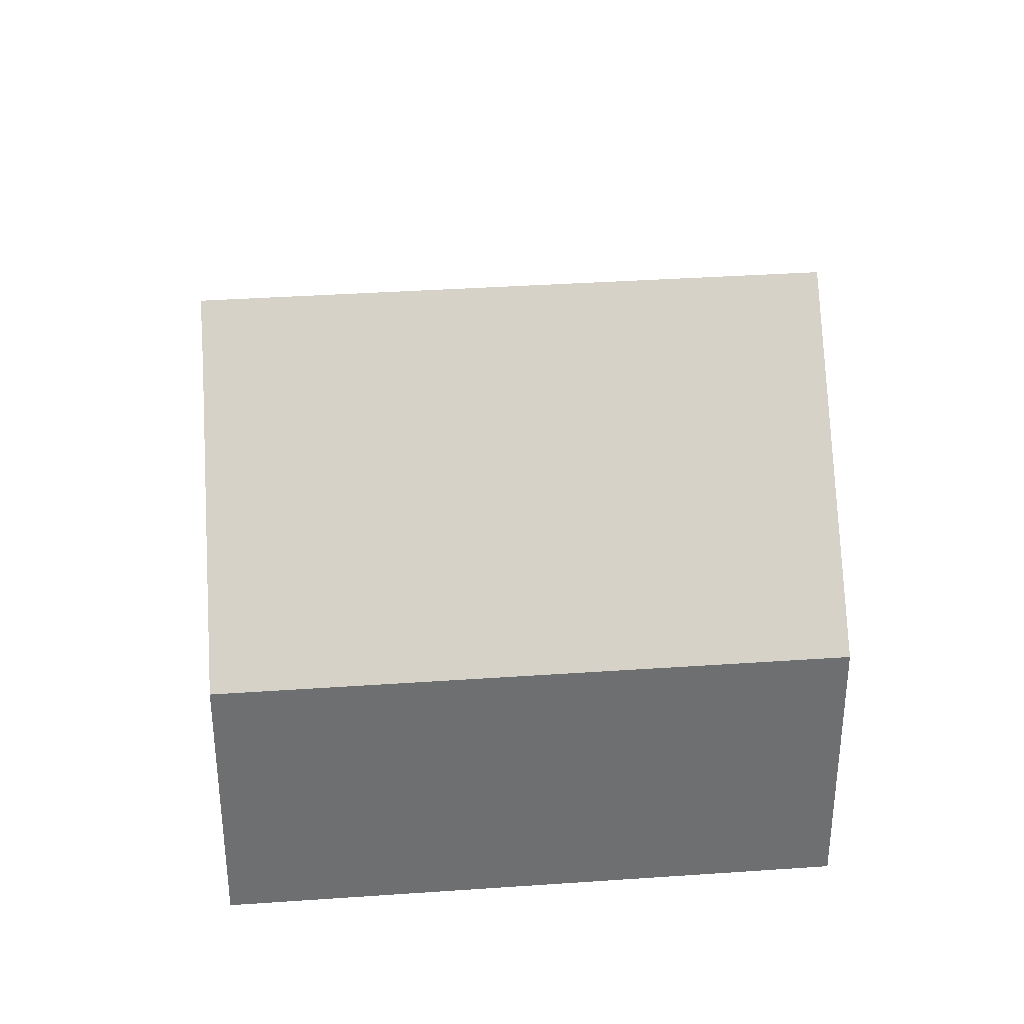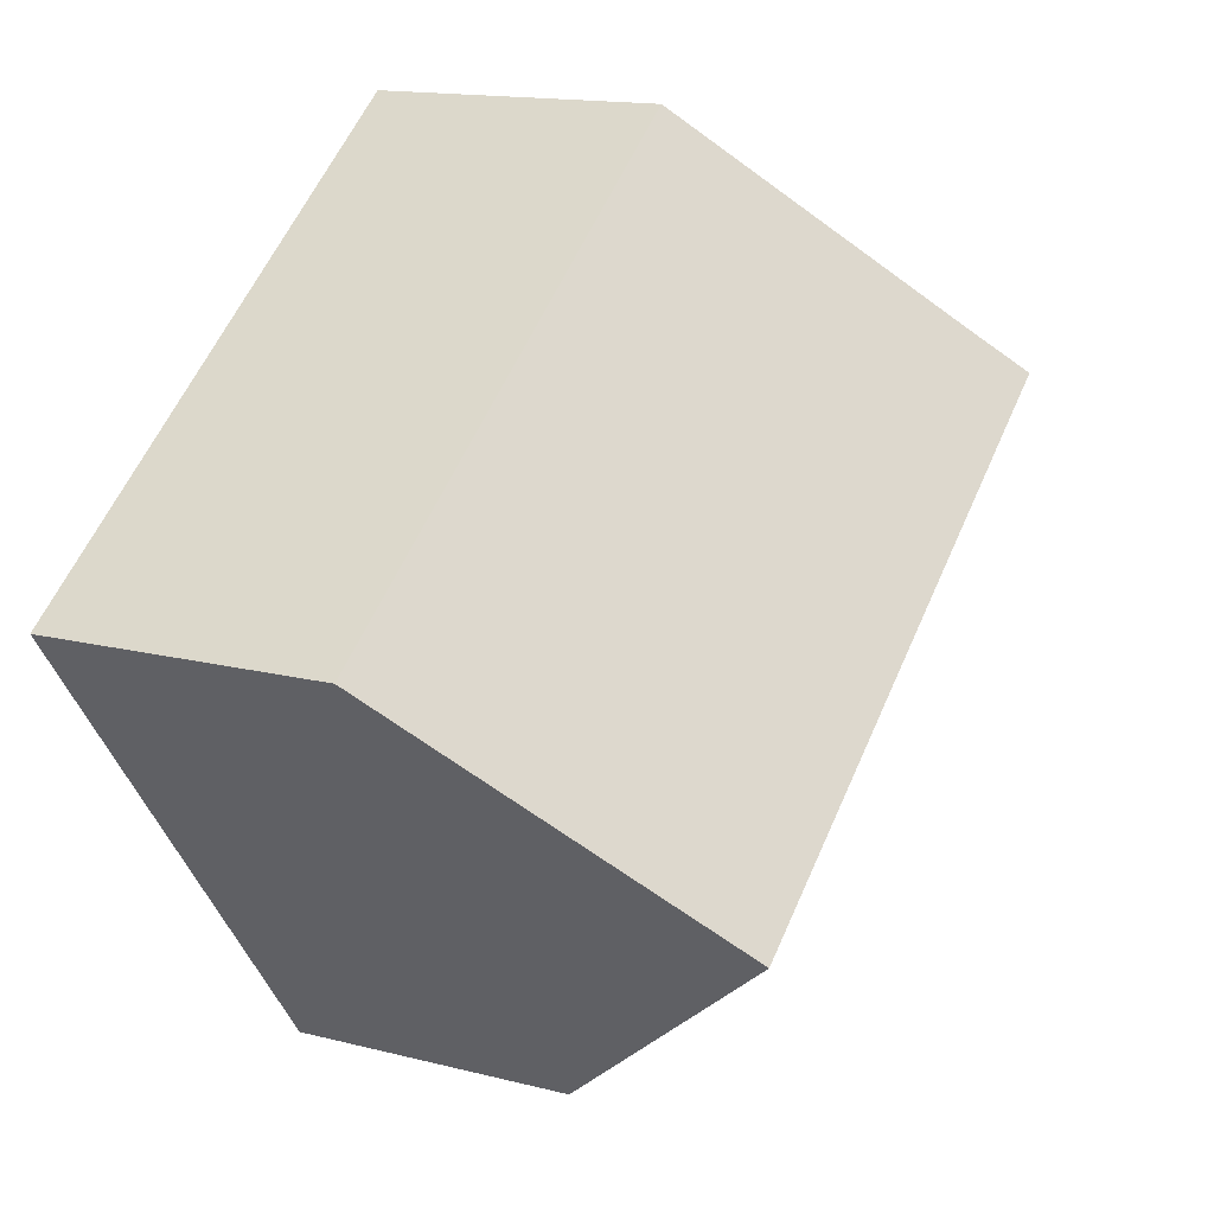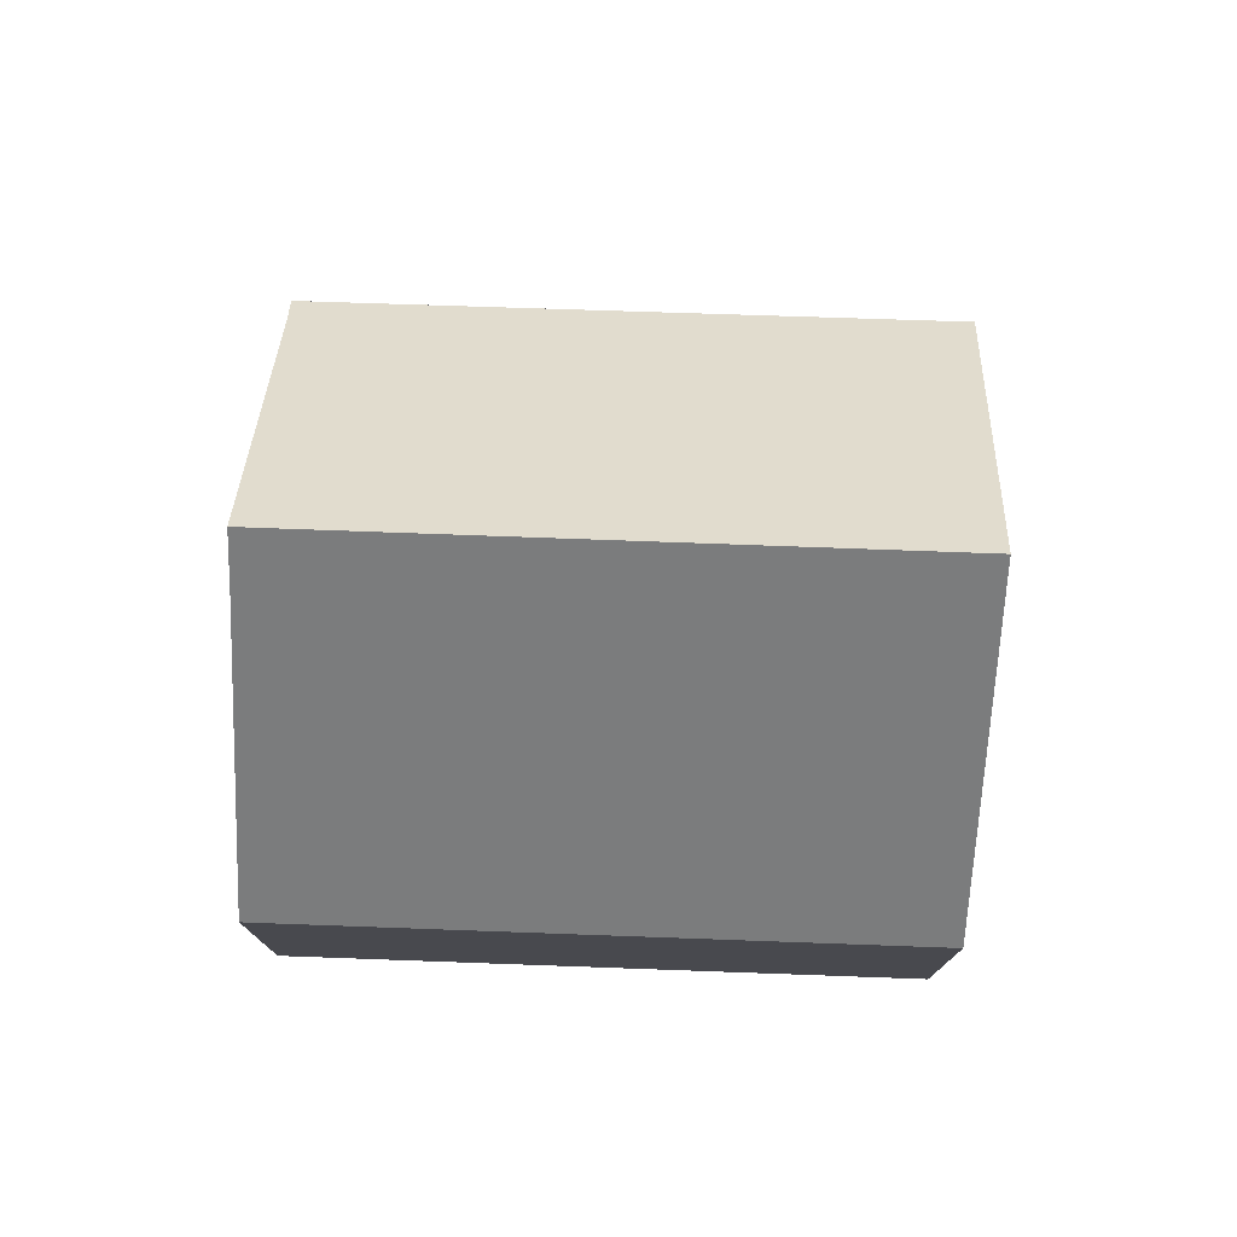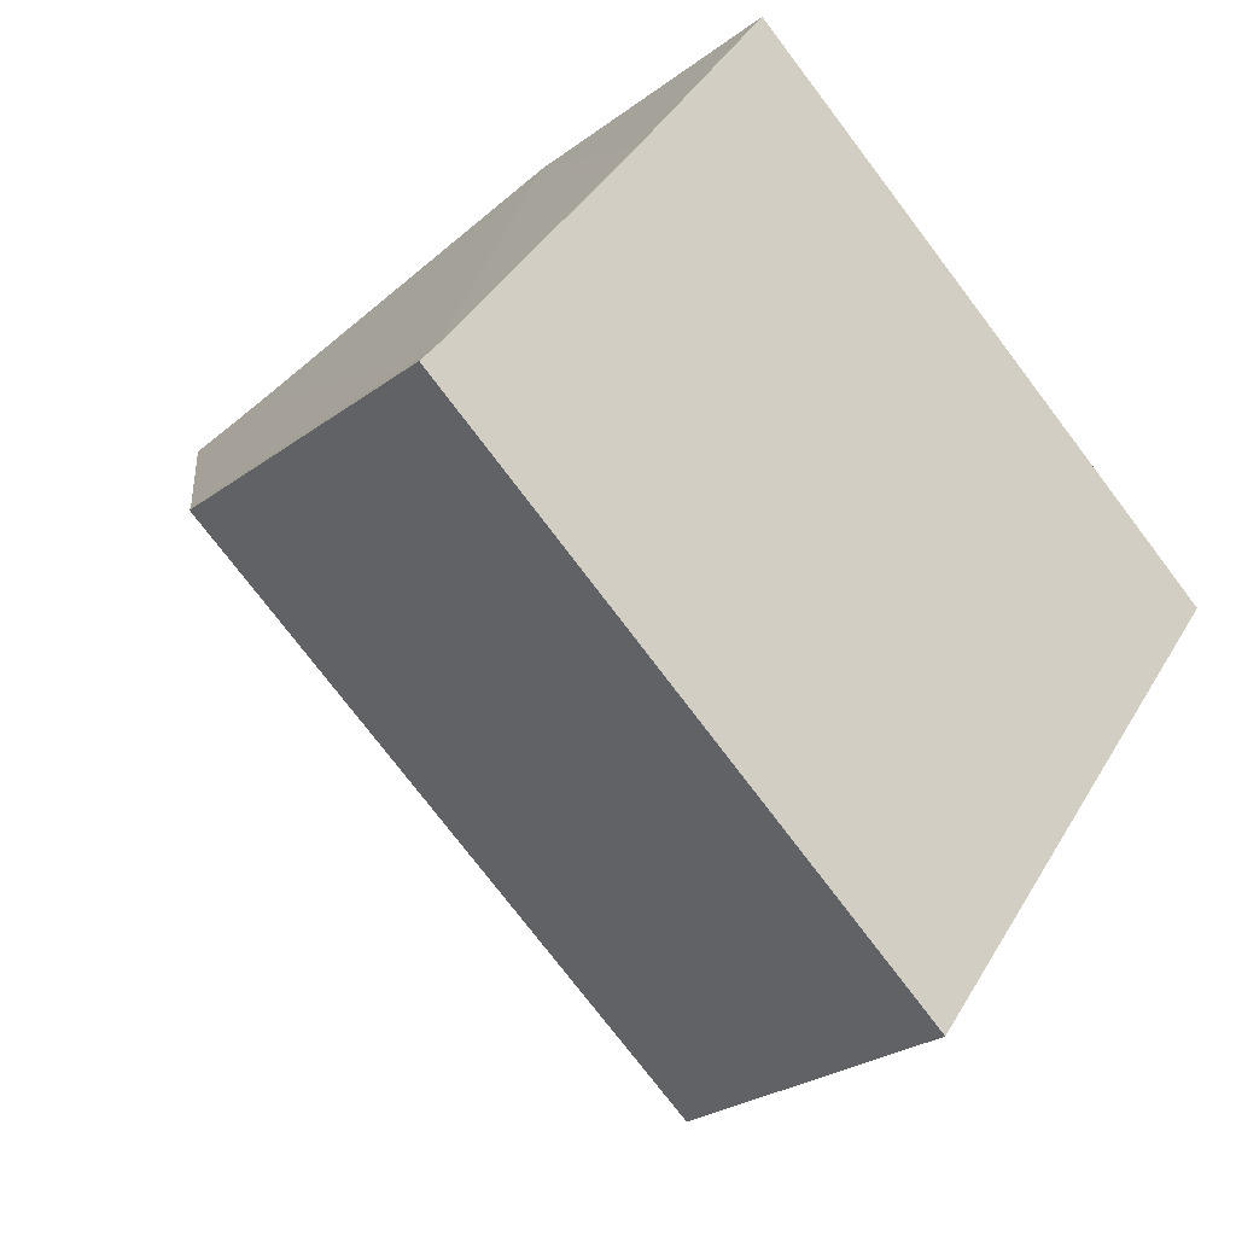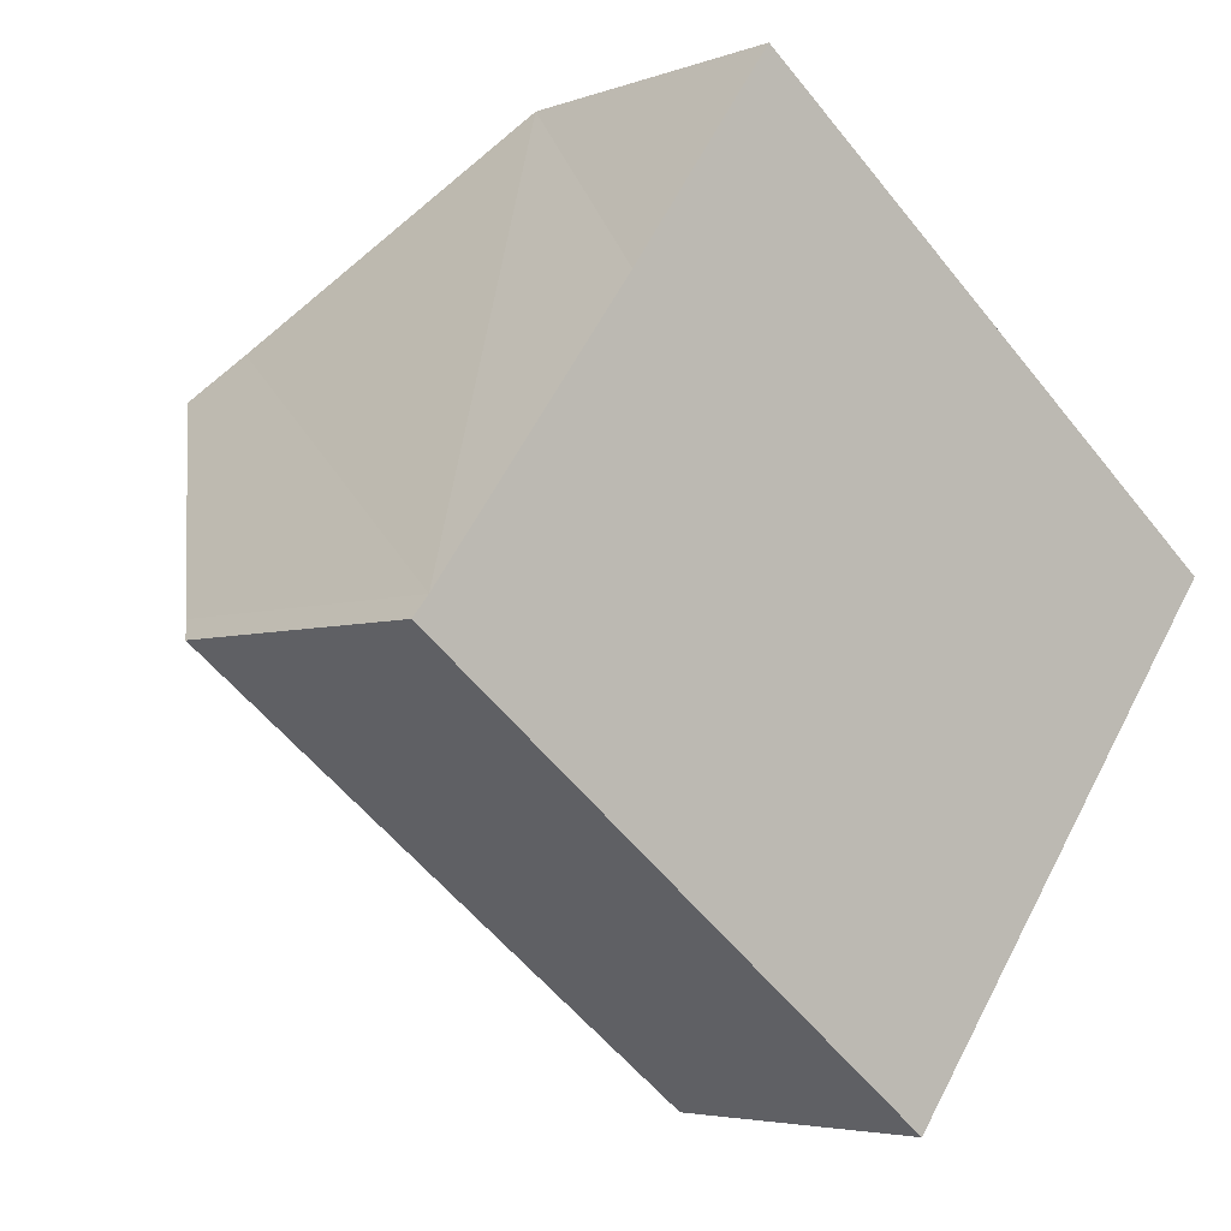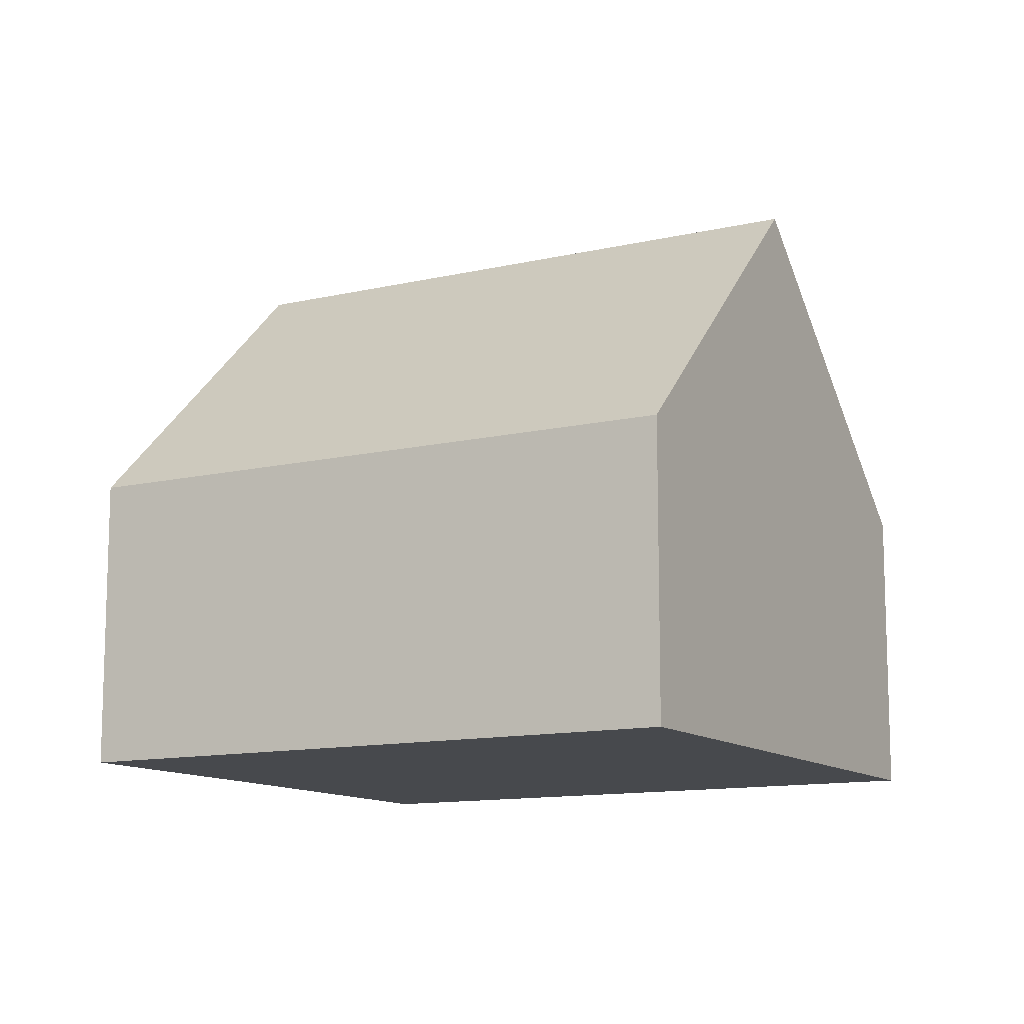
<metadata>
{"format":"obj","ext":"obj","renderer":"f3d","projection":"perspective","resolution":1024,"background":"white","views":[{"elev":35.7,"azim":32.1,"up":"+Y"},{"elev":14.6,"azim":119.3,"up":"+Z"},{"elev":77.4,"azim":39.4,"up":"+Y"},{"elev":-26.0,"azim":-40.4,"up":"+Z"},{"elev":-4.3,"azim":-40.2,"up":"+Z"},{"elev":-12.0,"azim":66.5,"up":"+Y"}]}
</metadata>
<code>
v  2.609 8.62 3.499
v  12.6 4.884 0.778
v  10.26 8.62 -2.34
v  12.89 4.405 1.178
v  3.057 7.898 4.104
v  5.177 4.405 7.066
v  0 4.433 2.714e-16
v  7.618 4.386 -5.874
v  0.224 4.774 0.276
v  0 0 0
v  7.618 3.597e-16 -5.874
v  0.224 -1.69e-17 0.276
v  2.609 -2.143e-16 3.499
v  3.057 -2.513e-16 4.104
v  5.177 -4.327e-16 7.066
v  12.89 -7.213e-17 1.178
v  12.6 -4.764e-17 0.778
v  10.26 1.433e-16 -2.34
g defaultobject
f 1 2 3
f 2 1 4
f 4 1 5
f 4 5 6
f 7 3 8
f 3 7 9
f 3 9 1
f 8 10 7
f 10 8 11
f 7 12 9
f 12 7 10
f 12 1 9
f 1 12 5
f 5 12 6
f 6 12 13
f 6 13 14
f 6 14 15
f 15 4 6
f 4 15 16
f 16 2 4
f 2 16 3
f 3 16 8
f 8 16 17
f 8 17 18
f 8 18 11
f 14 16 15
f 16 14 17
f 17 14 18
f 18 14 13
f 18 13 12
f 18 12 11
f 11 12 10

</code>
